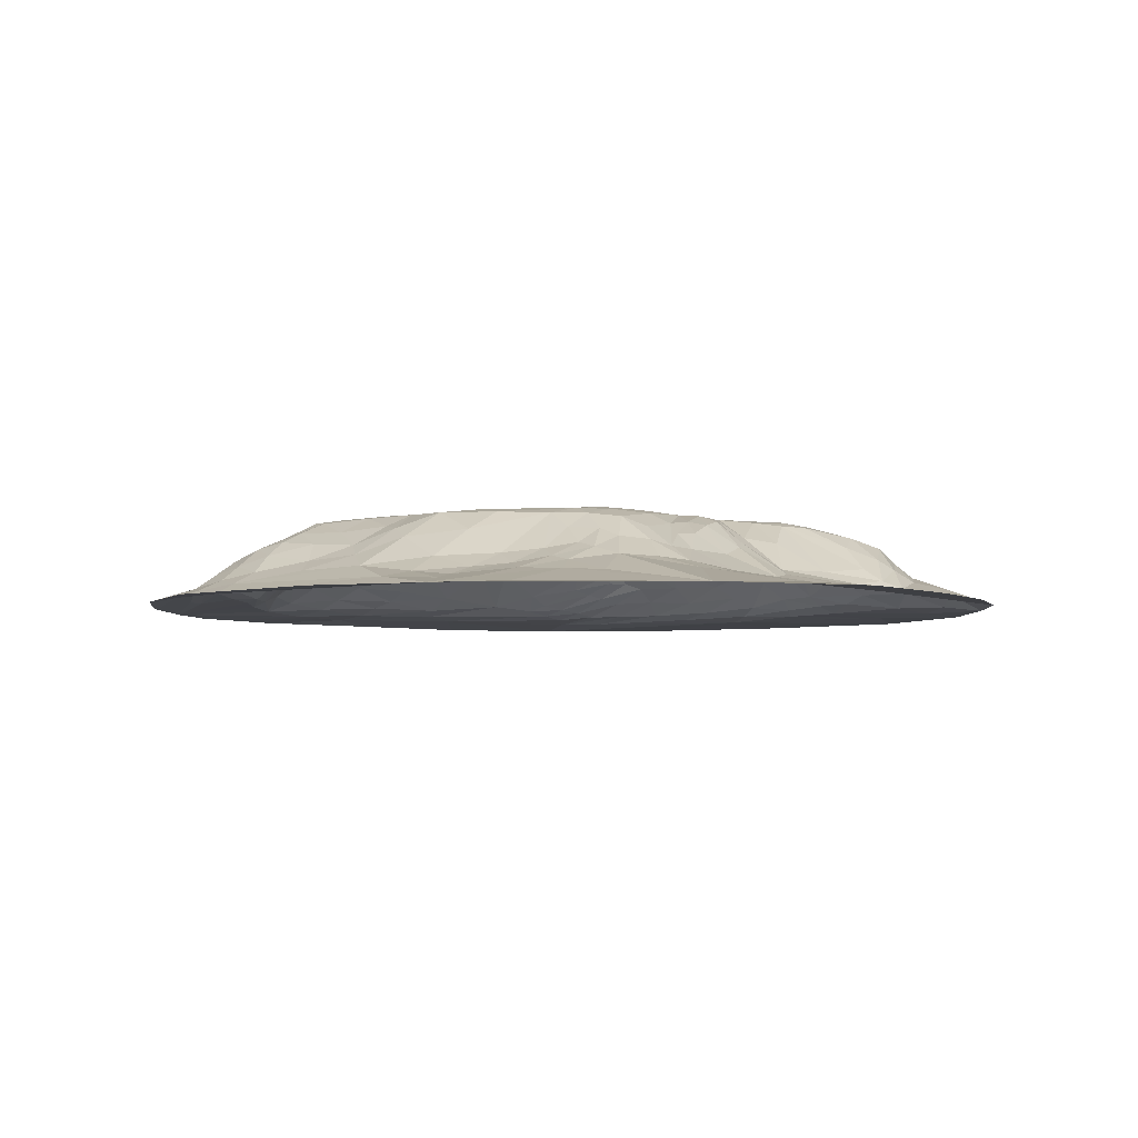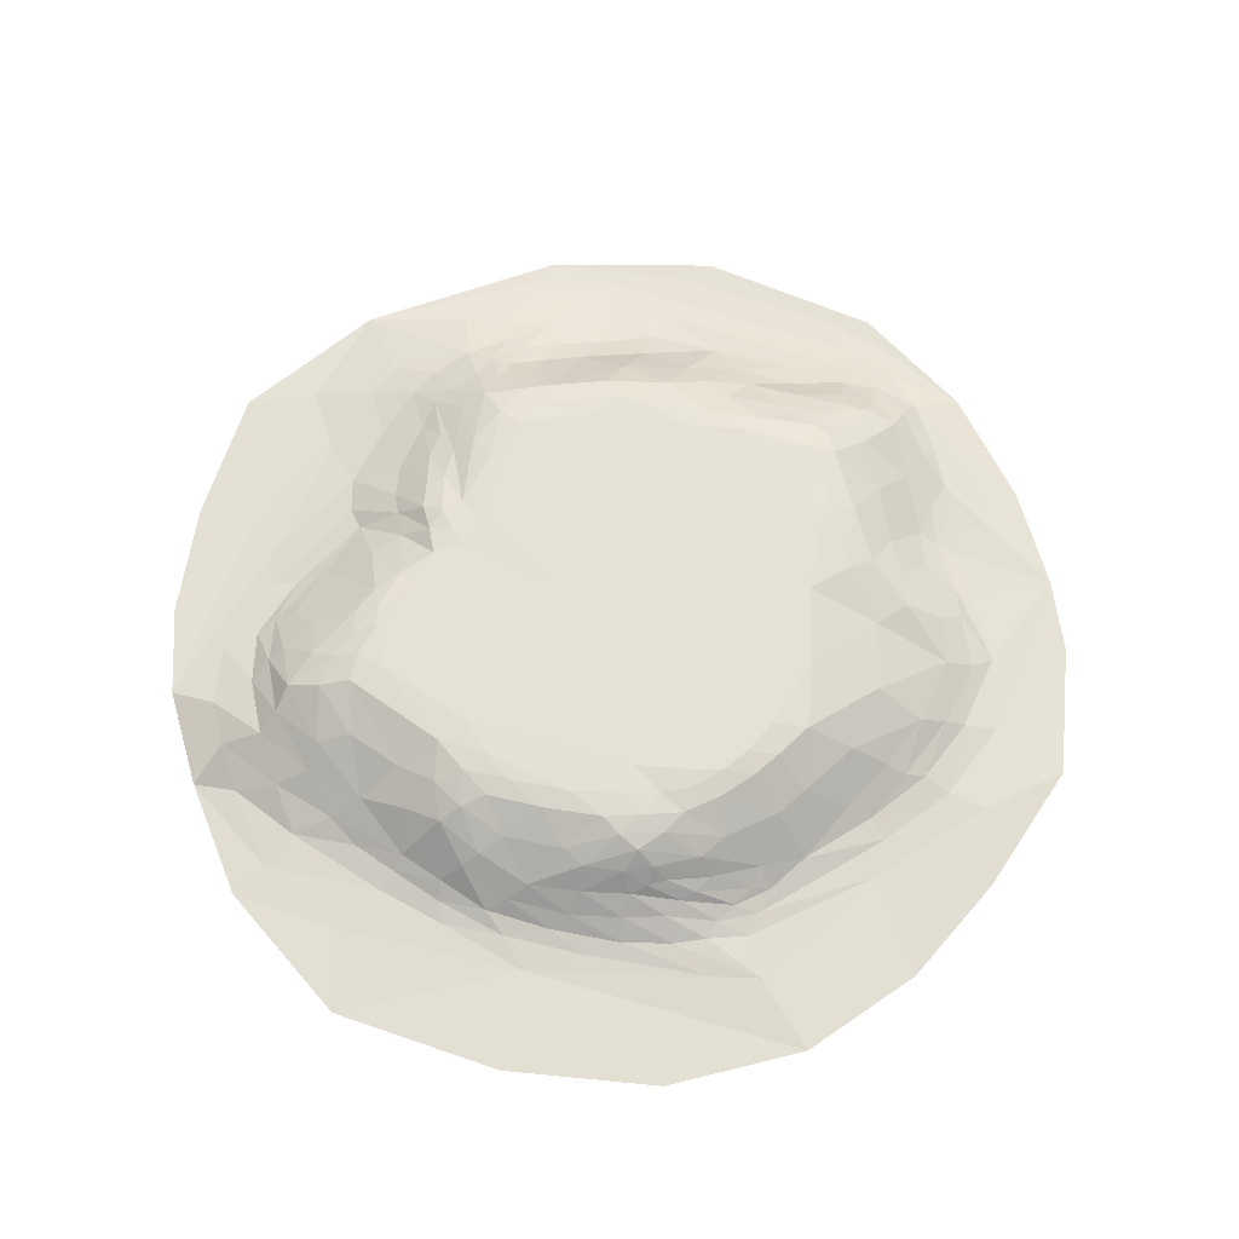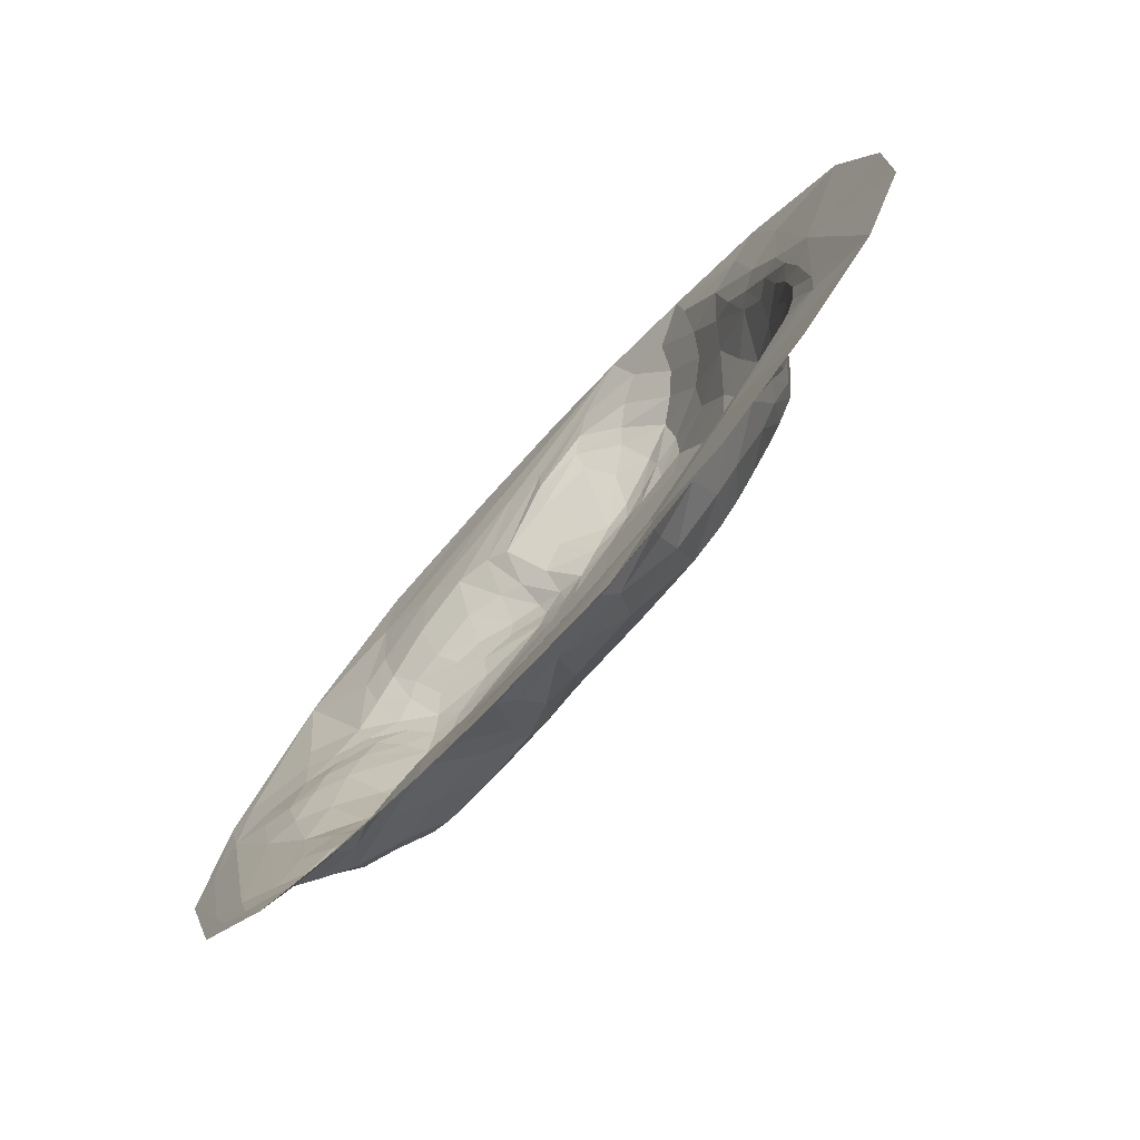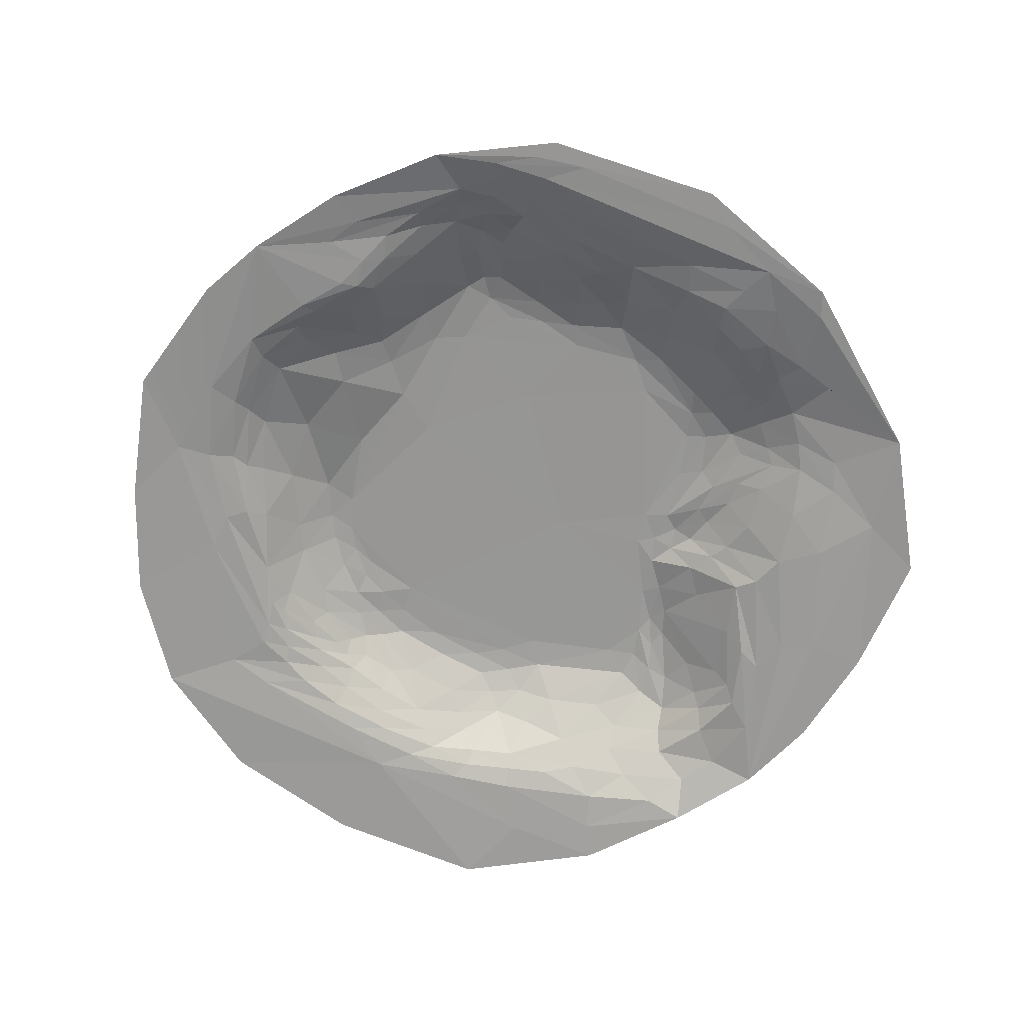
<metadata>
{"format":"obj","ext":"obj","renderer":"f3d","projection":"perspective","resolution":1024,"background":"white","views":[{"elev":-4.4,"azim":-63.4,"up":"+Y"},{"elev":64.7,"azim":97.3,"up":"+Y"},{"elev":-76.7,"azim":47.6,"up":"+Z"},{"elev":-67.8,"azim":-124.3,"up":"+Y"}]}
</metadata>
<code>
v 1110 0 -1166
v -1233 0 1114
v 1597 0 -363.9
v 187.1 313.2 819.3
v -176.1 0 -1610
v 372 299.8 -709.3
v 477.5 18.27 -1357
v -965.6 215.3 -696.9
v 305 4.911 -1625
v -1463 0 -784.5
v -788.4 0 -1393
v 735.5 0 1406
v 561.7 123.3 1186
v -334 0 1597
v -812 0 1508
v 1489 0 778.2
v 1415 0 -828.2
v -1065 116.4 702.9
v 567.3 301.4 -546.6
v 1613 0 183.7
v 765 147.2 792.1
v 936.7 171.5 -291.9
v -709.3 305.1 -700.9
v -748.4 316.9 185.9
v -695.1 315.3 -475.4
v -818.7 293.2 -613.5
v -151.4 313.1 -664.2
v -1284 50.69 181.9
v -922 301 -64.43
v -1020 188.2 -360.9
v -18.05 117.4 -1178
v 401.2 125.7 -1001
v 402.2 60.11 -1140
v -1128 95.8 -706.8
v -1205 98.16 -219.2
v -308.9 270.4 -875.6
v -91.13 25.84 -1348
v -1644 0 -154.1
v -1569 0 454
v -494.4 34.31 -1172
v -942 156 -917.3
v 883.7 27.75 1022
v 74.92 0 1609
v -289.7 105.6 980.2
v 1046 23.83 689.7
v 1118 0 1191
v 1082 59.42 314.2
v 95.7 127.2 1152
v 133 293 908.1
v 398.5 302 878.8
v 930.9 88.85 625.5
v 582.3 309.9 541.9
v 1133 40.02 -161.4
v 992.9 147.4 -170.4
v -121.9 311 668.6
v 40.14 294.5 852
v 1003 148 177.2
v -333.7 313.4 598.5
v -309.6 286.3 737.2
v -45.45 320.9 239.1
v 754.8 295.5 348.6
v -681.5 319.3 453.8
v -553.9 223.9 756.8
v -1253 66.67 423.1
v -808.9 268.9 591.2
v -448.3 320.1 -216.6
v 732.8 295.4 -323.6
v 761.4 74.6 -750.9
v 1081 38.57 -448.9
v 414.1 229 1103
v 154.3 54.21 1281
v 399.5 0 1552
v -500.4 63.16 1047
v 787.6 309 -55.75
v -818.7 157 786.7
v 875.7 267.5 -184.2
v -1011 165.3 527.2
v -881.1 100.3 879.5
v 494.9 318.6 -511.6
v 959 65.67 -531.5
v -1093 132.6 274.1
v -538.5 76.35 -1050
v -759.1 54.05 -1126
v -670.2 59.81 -1082
v -864.1 96.6 -1028
v -1156 0 -1149
v -1087 48.39 -989.9
v -441.9 0 -1539
v -907.6 55.24 -1073
v -743.1 25.41 -1264
v -620.1 41.23 -1150
v -615.9 28.42 -1303
v -516.5 45.66 -1113
v -746.8 118.1 -980.1
v -868.1 236.9 -759.7
v -811.9 228 -808.1
v -1320 8.688 -735.6
v -1220 50.14 -733.2
v -1215 29.05 -891
v -1260 4.853 -935.7
v -1446 1.116 -633.3
v -1574 1.545 -19.41
v -1515 6.856 224.9
v -1480 6.182 513.9
v -1373 0.2515 -815.4
v -327.9 29.13 -1255
v -175 215 -1015
v -306.3 200.5 -986.2
v -187.1 124.3 -1156
v -223.7 76.08 -1219
v -400.5 104.3 -1074
v -332.7 49.09 -1199
v -639 201.1 -878.1
v -429.3 196 -937.3
v -497.9 292.3 -791.9
v -253.3 295.3 -788.9
v -895.2 253.7 -664.4
v -914.4 247 -481.4
v -1352 45.26 -43.06
v -1167 91.68 -482
v -989 202.1 -547.7
v -1075 133.8 -513.6
v -962.1 194.6 -803.8
v -1042 161.4 -709.2
v -1030 98.58 -946.1
v -1049 125.5 -831.8
v -1134 71.44 -845
v 581.6 54.25 -963.4
v 443.2 32.99 -1230
v 176 19.99 -1378
v -41.72 60.63 -1272
v 186 46.42 -1262
v 414.4 86.28 -1068
v 196.8 84.87 -1193
v 222 135 -1106
v -79.79 239.5 -914.3
v 165.6 230.3 -939.5
v -913.2 262 -288
v -1105 146 -301.4
v -979.2 246.3 -212.2
v -1051 207.3 -134.1
v -814.1 309.4 -241.6
v -1142 126.6 36.14
v -1254 68.43 17.01
v -1195 80.96 217.5
v 390.6 208.2 -871.9
v 566 103.5 -881.4
v -817.1 303.5 -422.2
v -754.1 316.5 -354.8
v -751 316.8 -169.6
v -781.1 299.2 -669.9
v 381.3 319.7 -583.1
v 122.3 307.1 -699
v -78.11 319.7 -490.5
v -440.4 315.4 -686.3
v -717.1 313.7 -595.9
v -513.7 318.5 -588.5
v 1189 15 -649.3
v 751.6 4.801 -1404
v 643.4 32.14 -1022
v 780.8 20.96 -1002
v 1050 26.97 -587.6
v 969.7 41.36 -612.9
v 883.2 59.57 -645.5
v 1020 53.62 -479.2
v 895.5 81.65 -583.7
v 949.3 125.9 -395.9
v 982 110.8 -346.8
v 674.3 310.3 -230.7
v 654.6 296.2 -445.7
v 649.7 311.9 -335.5
v 826.4 119.2 -602.6
v 659.6 208.6 -644.4
v 488.4 304.1 -617
v 569.2 211.2 -722.6
v 570.1 318 -438.8
v 584.3 319.2 -353
v -837.1 315.1 70.72
v -779.6 308.2 406.2
v -1012 228.2 103
v -904.6 295.4 155.4
v -1389 30.97 196
v -1395 32.22 352.8
v -933.5 189 641.7
v -1040 145.8 600.1
v -1168 89.88 352.5
v -1125 113.1 482.3
v -867.3 287.1 350.1
v -1050 146.3 415.9
v -914.4 219.8 559.9
v -930.9 227.4 446.8
v -837.1 282.4 476.2
v -1253 49.56 744.1
v -1156 95.43 558.8
v -1257 58.5 595.1
v -971.3 110.4 804.7
v -893 56.9 1042
v -997 65.96 970
v 962.9 169.4 -225.2
v 938.1 213.3 -144.7
v 775.1 221.1 -470.9
v 896.8 144.1 -438.2
v 911.4 219.8 -241.3
v 850.9 205.3 -398.7
v 761.7 307.4 -194.6
v 806.8 281.8 -266.6
v -707 74.92 969.9
v -704 153 812.7
v -655.4 214.4 735.8
v -568.2 261 669.2
v -728.5 304.1 518.6
v -524 318.7 529.4
v -590.6 297.1 598.5
v -864.2 178.8 727.5
v -766.1 234 670
v 938 218.7 -6.607
v 839.3 291.1 -117.9
v 694.6 311.9 278.8
v 712.7 316.2 68.03
v 697 316.1 -104.2
v 592.5 317.5 -134.4
v -281.4 319.4 518.5
v -446.6 276 683.4
v -533.8 146.8 868.8
v -421.8 262.7 744.9
v 778.4 302.5 156.6
v 892.4 241.5 66.56
v 873.9 234.1 275.8
v 929.4 190.6 351.5
v 501.7 317.5 457.8
v 113.7 314.4 826.7
v 22.75 317 723.3
v -36.72 303.6 768.8
v -129.6 214.5 898.3
v -215 230.9 804.7
v -220.4 301.9 699.1
v -301.5 310.3 664.6
v -161.9 318.3 564.7
v -214.1 317.2 615.2
v -315.7 204.9 836.5
v -399.5 181.2 861.2
v 1036 88.92 -301.6
v 1007 148.2 -6.471
v 1061 93.98 -154.2
v 1048 99.3 240.9
v 1073 86.84 24.39
v 346.7 315.3 762.3
v 796.4 266.9 432.5
v 720 271.5 534.1
v 675.3 305.9 443.2
v 800.5 191.6 631
v 842.7 225 499.7
v 967 149.1 407.4
v 1003 84.78 482.6
v 610.1 316.1 370.6
v 296.5 309 866.4
v 670.6 241.7 665.3
v 306.9 282.8 957.3
v 207.8 300.7 898.9
v -368 81.3 1029
v -641 33.6 1154
v -190.7 27.9 1289
v 1118 46.45 86.28
v 1186 21.81 -43.35
v 1113 37.94 -333.7
v 1205 13.78 -477.6
v 1265 10.61 155.5
v 1065 43.38 479.8
v 1155 28.16 243.3
v 1137 21.29 458.9
v 1194 10.52 836.9
v 980.9 51.43 648
v 905.9 52.98 793.7
v 418.2 272.1 987.5
v 575.5 240.7 849.8
v 165.8 215.8 1058
v 293.4 261 1035
v -97.33 106.9 1073
v 211.7 31 1398
v -54.36 45.07 1259
v -68.54 60.92 1170
v -865.4 18.45 1260
v -282.7 10.92 1393
v 823.8 80.73 893.6
v 726.8 77.42 1103
v 441.8 58.48 1386
v 592.1 57.05 1326
v 747.5 19.04 1252
v 1008 11.45 1098
v 682.6 137.7 994.1
v 598 197.4 969.3
v 354.7 90.75 1259
v 497 175.9 1136
v 248.8 171.7 1155
v 288.5 134.5 1204
v 103.2 81.19 1221
f 48 296 294
f 13 293 292
f 21 291 290
f 13 287 285
f 13 285 290
f 72 283 43
f 71 281 279
f 48 278 296
f 13 292 286
f 48 294 276
f 21 275 291
f 51 273 272
f 46 271 289
f 45 271 270
f 45 270 268
f 53 266 265
f 53 264 266
f 53 263 264
f 17 267 3
f 72 262 283
f 72 280 262
f 4 259 258
f 21 257 275
f 4 258 256
f 45 268 272
f 47 253 254
f 21 51 251
f 61 250 248
f 21 251 257
f 52 247 50
f 4 256 247
f 53 246 263
f 53 244 246
f 69 242 265
f 59 241 240
f 60 222 238
f 55 239 236
f 59 240 236
f 48 56 278
f 44 234 235
f 56 231 233
f 55 232 238
f 4 231 259
f 48 276 56
f 52 230 247
f 47 245 253
f 61 228 226
f 252 229 248
f 73 241 224
f 58 223 237
f 255 221 230
f 74 220 219
f 74 219 226
f 52 250 255
f 76 217 216
f 78 75 214
f 65 213 211
f 65 215 213
f 75 209 210
f 78 208 75
f 73 224 207
f 74 217 205
f 172 204 202
f 172 201 204
f 22 203 199
f 76 216 200
f 18 198 196
f 18 194 193
f 65 192 190
f 81 189 188
f 64 187 186
f 65 190 184
f 18 185 194
f 103 183 182
f 282 261 197
f 18 196 184
f 62 179 211
f 29 181 178
f 222 60 66
f 68 175 173
f 177 171 176
f 19 170 173
f 67 169 205
f 54 168 199
f 22 167 202
f 69 165 242
f 68 164 163
f 162 161 163
f 162 158 161
f 222 66 24
f 66 157 150
f 27 155 154
f 6 153 152
f 6 152 174
f 23 151 156
f 66 150 24
f 142 150 149
f 142 149 148
f 68 147 175
f 64 186 28
f 35 144 143
f 29 178 142
f 81 180 143
f 35 141 139
f 30 140 138
f 6 137 153
f 31 137 135
f 33 134 133
f 33 132 134
f 7 130 129
f 68 160 128
f 68 128 147
f 87 127 125
f 41 126 123
f 8 124 121
f 35 139 120
f 103 182 119
f 8 121 117
f 142 148 138
f 27 116 155
f 23 115 113
f 37 112 110
f 37 110 131
f 82 114 111
f 27 136 116
f 110 108 109
f 40 106 88
f 38 105 10
f 2 104 39
f 2 195 104
f 86 105 100
f 87 99 127
f 34 98 120
f 35 98 119
f 38 102 101
f 26 151 95
f 82 94 113
f 8 117 123
f 37 106 112
f 40 88 91
f 83 92 89
f 87 125 89
f 40 91 93
f 82 84 94
f 94 85 41
f 85 84 83
f 94 84 85
f 93 84 82
f 84 91 83
f 93 91 84
f 89 85 83
f 85 125 41
f 89 125 85
f 86 87 11
f 86 99 87
f 99 100 97
f 86 100 99
f 90 11 87
f 88 11 90
f 89 90 87
f 90 92 88
f 89 92 90
f 91 92 83
f 91 88 92
f 112 93 82
f 93 106 40
f 112 106 93
f 123 95 41
f 95 117 26
f 123 117 95
f 113 96 23
f 96 94 41
f 113 94 96
f 95 96 41
f 96 151 23
f 95 151 96
f 97 102 103
f 101 102 97
f 119 97 103
f 119 98 97
f 120 98 35
f 127 98 34
f 98 99 97
f 127 99 98
f 100 101 97
f 101 105 38
f 100 105 101
f 104 183 103
f 183 195 64
f 104 195 183
f 102 38 39
f 102 39 103
f 39 104 103
f 105 86 10
f 130 9 5
f 130 88 37
f 5 88 130
f 88 106 37
f 109 107 31
f 107 108 36
f 109 108 107
f 116 107 36
f 107 136 31
f 116 136 107
f 111 108 110
f 108 114 36
f 111 114 108
f 131 109 31
f 131 110 109
f 111 112 82
f 110 112 111
f 113 114 82
f 114 115 36
f 113 115 114
f 155 115 23
f 115 116 36
f 155 116 115
f 138 118 30
f 118 148 26
f 138 148 118
f 117 118 26
f 118 121 30
f 117 121 118
f 119 144 35
f 144 182 28
f 119 182 144
f 120 122 34
f 122 139 30
f 120 139 122
f 121 122 30
f 122 124 34
f 121 124 122
f 123 124 8
f 124 126 34
f 123 126 124
f 125 126 41
f 126 127 34
f 125 127 126
f 147 133 32
f 133 128 33
f 147 128 133
f 128 129 33
f 129 160 7
f 128 160 129
f 129 132 33
f 132 130 37
f 129 130 132
f 134 131 31
f 131 132 37
f 134 132 131
f 133 135 32
f 135 134 31
f 133 134 135
f 135 146 32
f 146 137 6
f 135 137 146
f 153 136 27
f 136 137 31
f 153 137 136
f 142 140 29
f 138 140 142
f 139 140 30
f 140 141 29
f 139 141 140
f 143 141 35
f 141 180 29
f 143 180 141
f 142 178 150
f 143 145 81
f 145 144 28
f 143 144 145
f 145 186 81
f 28 186 145
f 175 146 6
f 146 147 32
f 175 147 146
f 148 156 26
f 156 149 25
f 148 149 156
f 149 150 25
f 156 151 26
f 174 79 19
f 174 152 79
f 154 152 27
f 152 154 79
f 152 153 27
f 178 24 150
f 66 154 157
f 156 157 23
f 157 155 23
f 154 155 157
f 25 157 156
f 150 157 25
f 24 62 222
f 158 162 69
f 161 158 17
f 1 161 17
f 161 159 7
f 1 159 161
f 159 9 7
f 163 160 68
f 160 161 7
f 163 161 160
f 172 164 68
f 164 166 80
f 172 166 164
f 162 165 69
f 165 163 80
f 162 163 165
f 163 164 80
f 242 168 54
f 168 165 80
f 242 165 168
f 202 166 172
f 166 167 80
f 202 167 166
f 199 167 22
f 167 168 80
f 199 168 167
f 171 169 67
f 169 177 221
f 171 177 169
f 205 220 74
f 220 169 221
f 205 169 220
f 173 201 172
f 201 170 67
f 173 170 201
f 176 170 19
f 170 171 67
f 176 171 170
f 173 172 68
f 173 174 19
f 174 175 6
f 173 175 174
f 79 176 19
f 177 176 79
f 221 177 79
f 154 221 79
f 60 221 154
f 179 62 24
f 178 179 24
f 179 181 188
f 178 181 179
f 211 192 65
f 192 179 188
f 211 179 192
f 188 180 81
f 180 181 29
f 188 181 180
f 66 60 154
f 184 214 65
f 214 196 78
f 184 196 214
f 197 207 78
f 207 261 73
f 197 261 207
f 28 183 64
f 182 183 28
f 194 187 64
f 187 185 77
f 194 185 187
f 184 185 18
f 185 190 77
f 184 190 185
f 186 189 81
f 189 187 77
f 186 187 189
f 191 189 77
f 188 189 191
f 190 191 77
f 191 192 188
f 190 192 191
f 198 2 282
f 198 18 2
f 18 193 2
f 195 194 64
f 193 194 195
f 193 195 2
f 196 197 78
f 197 198 282
f 196 198 197
f 200 243 54
f 243 216 57
f 200 216 243
f 199 200 54
f 200 203 76
f 199 203 200
f 204 206 76
f 206 201 67
f 204 201 206
f 202 203 22
f 203 204 76
f 202 204 203
f 205 206 67
f 206 217 76
f 205 217 206
f 207 208 78
f 208 224 63
f 207 224 208
f 209 208 63
f 75 208 209
f 210 223 58
f 223 209 63
f 210 209 223
f 213 210 58
f 210 215 75
f 213 215 210
f 222 212 58
f 222 62 212
f 211 212 62
f 212 213 58
f 211 213 212
f 214 215 65
f 214 75 215
f 216 227 57
f 227 217 74
f 216 217 227
f 218 250 61
f 255 250 218
f 226 218 61
f 218 219 255
f 226 219 218
f 219 221 255
f 219 220 221
f 230 221 60
f 237 225 59
f 225 223 63
f 237 223 225
f 224 225 63
f 225 241 59
f 224 241 225
f 248 228 61
f 228 229 57
f 248 229 228
f 226 227 74
f 227 228 57
f 226 228 227
f 253 229 252
f 229 245 57
f 253 245 229
f 230 232 247
f 230 60 232
f 56 276 49
f 49 231 56
f 259 231 49
f 238 232 60
f 233 232 55
f 232 231 4
f 233 231 232
f 247 232 4
f 235 233 55
f 233 234 56
f 235 234 233
f 278 234 44
f 278 56 234
f 236 235 55
f 235 240 44
f 236 240 235
f 236 237 59
f 237 239 58
f 236 239 237
f 238 239 55
f 239 222 58
f 238 222 239
f 240 260 44
f 260 241 73
f 240 241 260
f 265 244 53
f 244 242 54
f 265 242 244
f 246 243 57
f 243 244 54
f 246 244 243
f 263 245 47
f 245 246 57
f 263 246 245
f 247 256 50
f 257 249 52
f 249 251 252
f 257 251 249
f 248 249 252
f 249 250 52
f 248 250 249
f 251 51 252
f 254 252 51
f 254 253 252
f 272 254 51
f 254 268 47
f 272 268 254
f 273 284 42
f 284 51 21
f 273 51 284
f 255 230 52
f 256 274 50
f 274 258 70
f 256 258 274
f 50 257 52
f 275 257 50
f 258 277 70
f 277 259 49
f 258 259 277
f 262 260 73
f 260 280 44
f 262 280 260
f 283 261 282
f 261 262 73
f 283 262 261
f 264 269 267
f 269 263 47
f 264 263 269
f 266 267 17
f 266 264 267
f 265 158 69
f 158 266 17
f 265 266 158
f 20 267 16
f 20 3 267
f 268 269 47
f 269 270 267
f 268 270 269
f 271 46 16
f 267 271 16
f 270 271 267
f 289 45 42
f 289 271 45
f 46 289 12
f 45 273 42
f 272 273 45
f 291 274 70
f 274 275 50
f 291 275 274
f 276 277 49
f 277 294 70
f 276 294 277
f 286 279 72
f 279 292 71
f 286 292 279
f 296 281 71
f 281 278 44
f 296 278 281
f 279 280 72
f 280 281 44
f 279 281 280
f 282 15 14
f 2 15 282
f 14 283 282
f 43 283 14
f 290 284 21
f 284 285 42
f 290 285 284
f 285 288 42
f 288 287 12
f 285 287 288
f 286 287 13
f 287 72 12
f 286 72 287
f 288 289 42
f 12 289 288
f 290 293 13
f 293 291 70
f 290 291 293
f 292 295 71
f 295 293 70
f 292 293 295
f 294 295 70
f 295 296 71
f 294 296 295
f 7 9 130

</code>
